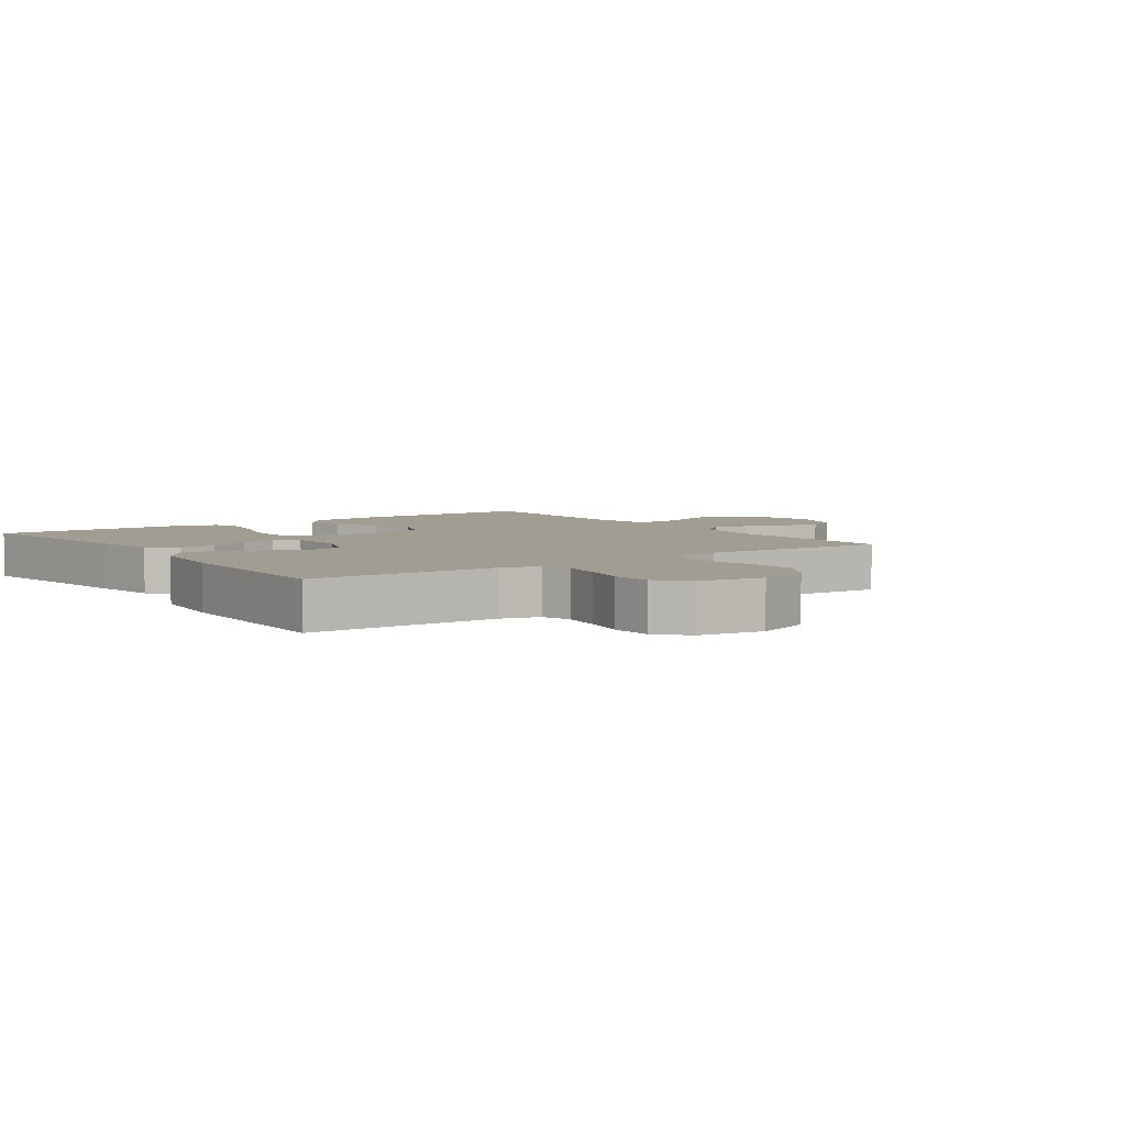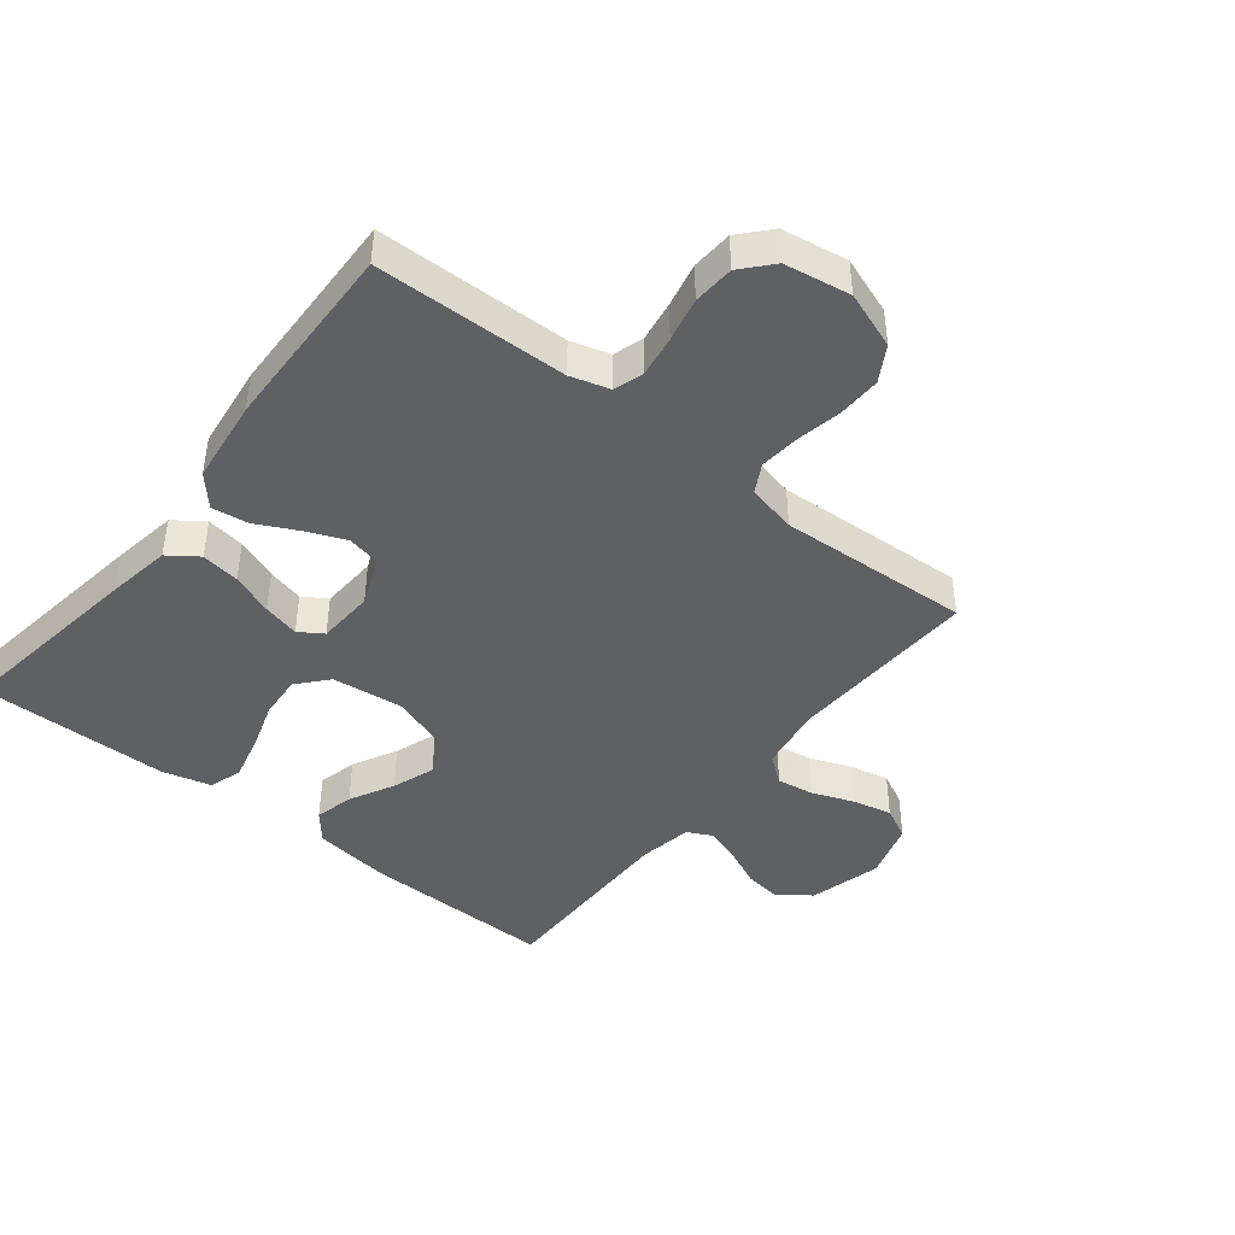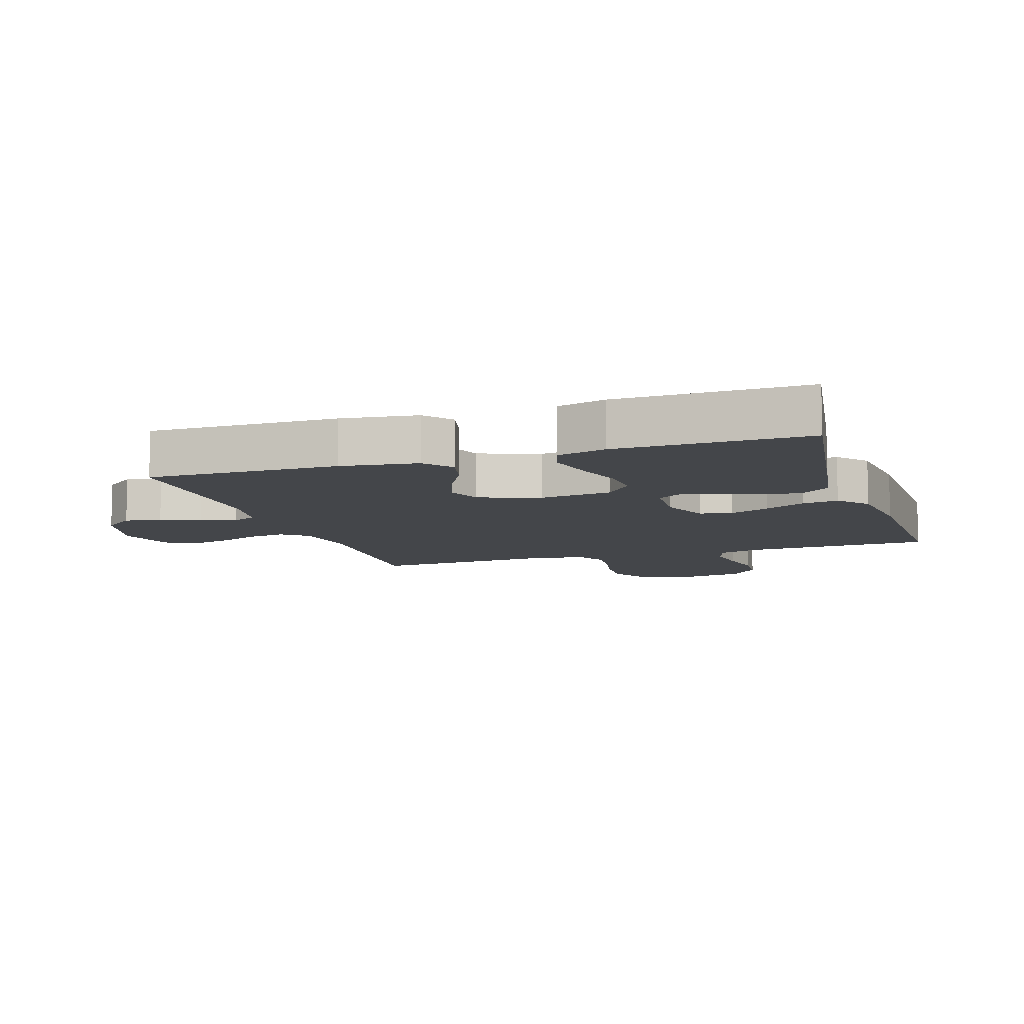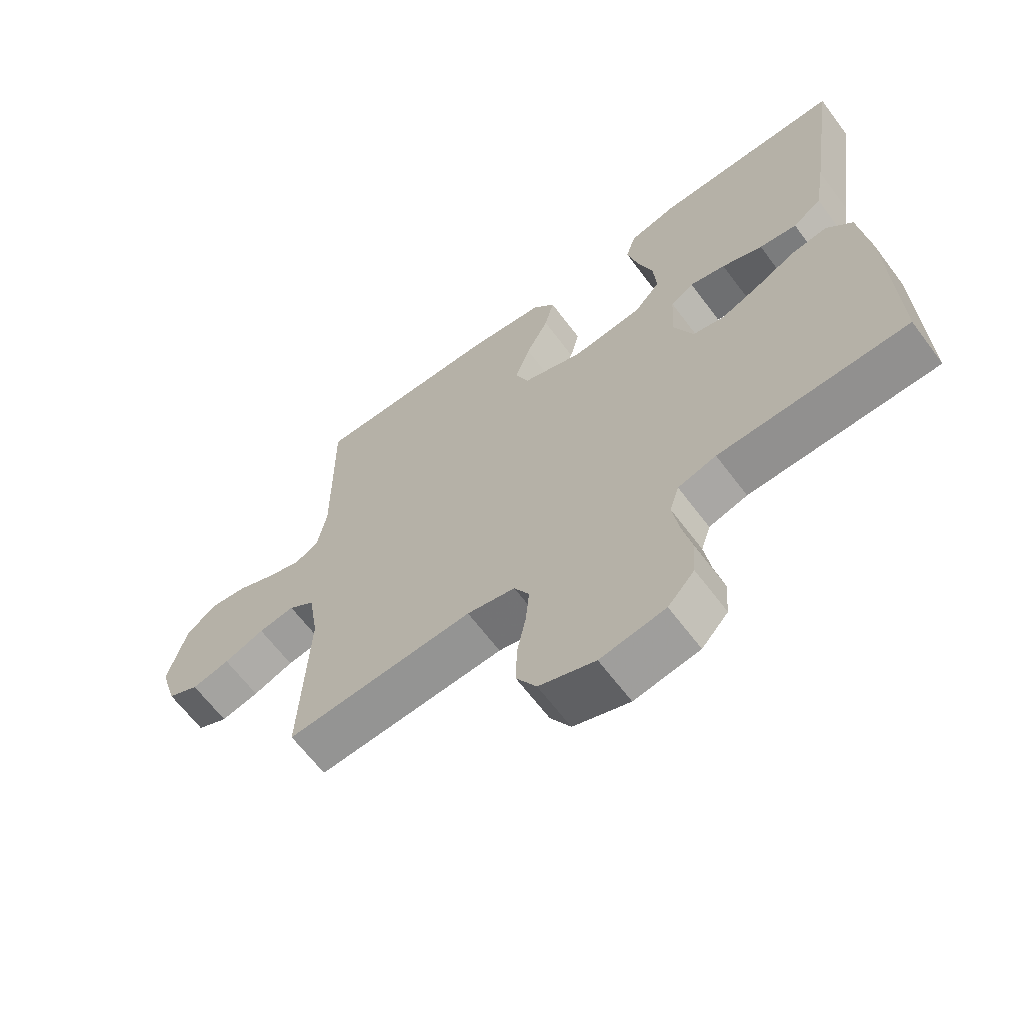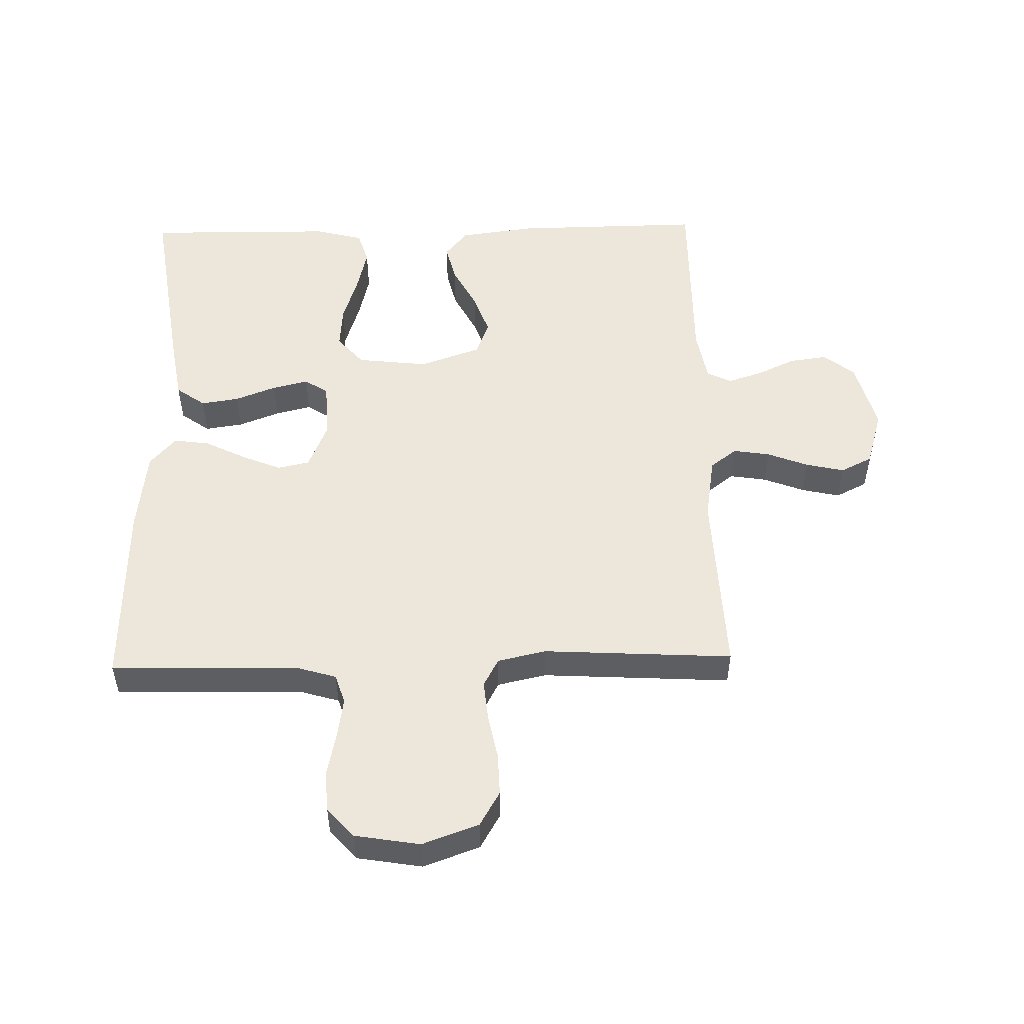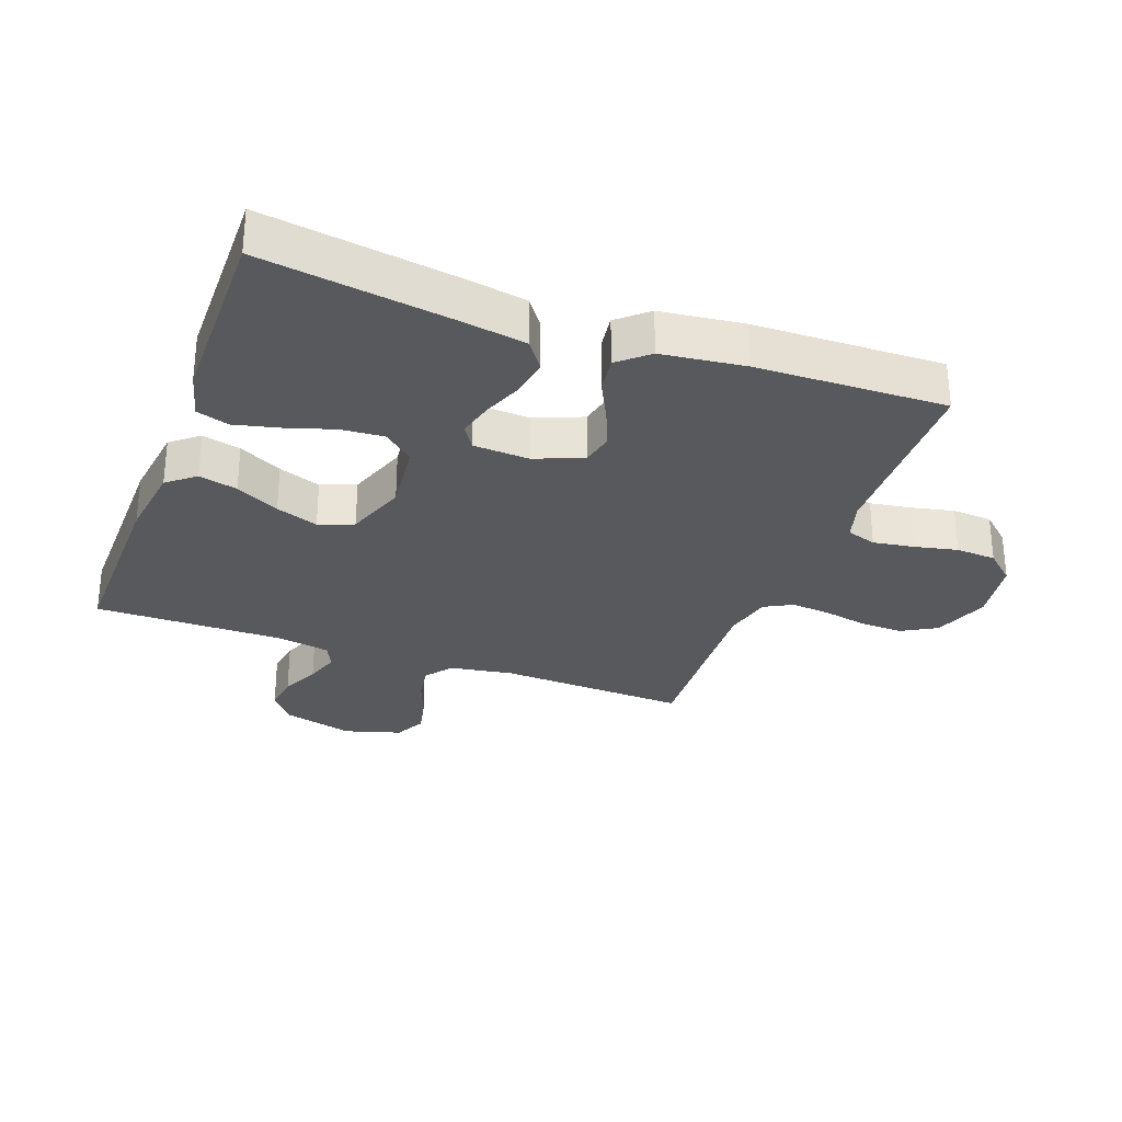
<metadata>
{"format":"obj","ext":"obj","renderer":"f3d","projection":"perspective","resolution":1024,"background":"white","views":[{"elev":4.9,"azim":144.4,"up":"+Y"},{"elev":-43.8,"azim":141.6,"up":"+Y"},{"elev":-9.4,"azim":18.1,"up":"+Y"},{"elev":-64.8,"azim":36.9,"up":"+Z"},{"elev":51.8,"azim":178.7,"up":"+Y"},{"elev":-29.5,"azim":69.7,"up":"+Y"}]}
</metadata>
<code>
v -0.5 0.07 -0.5
v -0.487 0.07 -0.2
v -0.503 0.07 -0.099
v -0.545 0.07 -0.067
v -0.603 0.07 -0.076
v -0.668 0.07 -0.101
v -0.729 0.07 -0.115
v -0.779 0.07 -0.09
v -0.806 0.07 0
v -0.776 0.07 0.113
v -0.727 0.07 0.151
v -0.668 0.07 0.143
v -0.607 0.07 0.115
v -0.552 0.07 0.097
v -0.513 0.07 0.116
v -0.498 0.07 0.2
v -0.5 0.07 0.5
v -0.2 0.07 0.496
v -0.079 0.07 0.48
v -0.043 0.07 0.436
v -0.058 0.07 0.375
v -0.094 0.07 0.306
v -0.118 0.07 0.239
v -0.097 0.07 0.184
v 0 0.07 0.15
v 0.113 0.07 0.163
v 0.154 0.07 0.21
v 0.149 0.07 0.278
v 0.125 0.07 0.354
v 0.108 0.07 0.425
v 0.124 0.07 0.477
v 0.2 0.07 0.497
v 0.5 0.07 0.5
v 0.456 0.07 0.2
v 0.439 0.07 0.098
v 0.393 0.07 0.065
v 0.333 0.07 0.074
v 0.268 0.07 0.099
v 0.211 0.07 0.113
v 0.174 0.07 0.089
v 0.169 0.07 0
v 0.2 0.07 -0.076
v 0.251 0.07 -0.087
v 0.314 0.07 -0.061
v 0.378 0.07 -0.029
v 0.435 0.07 -0.021
v 0.476 0.07 -0.068
v 0.492 0.07 -0.2
v 0.5 0.07 -0.5
v 0.2 0.07 -0.507
v 0.139 0.07 -0.525
v 0.124 0.07 -0.572
v 0.134 0.07 -0.636
v 0.149 0.07 -0.705
v 0.145 0.07 -0.769
v 0.103 0.07 -0.816
v 0 0.07 -0.833
v -0.089 0.07 -0.801
v -0.121 0.07 -0.746
v -0.119 0.07 -0.678
v -0.105 0.07 -0.608
v -0.099 0.07 -0.545
v -0.123 0.07 -0.5
v -0.2 0.07 -0.483
v -0.5 0 -0.5
v -0.487 0 -0.2
v -0.503 0 -0.099
v -0.545 0 -0.067
v -0.603 0 -0.076
v -0.668 0 -0.101
v -0.729 0 -0.115
v -0.779 0 -0.09
v -0.806 0 0
v -0.776 0 0.113
v -0.727 0 0.151
v -0.668 0 0.143
v -0.607 0 0.115
v -0.552 0 0.097
v -0.513 0 0.116
v -0.498 0 0.2
v -0.5 0 0.5
v -0.2 0 0.496
v -0.079 0 0.48
v -0.043 0 0.436
v -0.058 0 0.375
v -0.094 0 0.306
v -0.118 0 0.239
v -0.097 0 0.184
v 0 0 0.15
v 0.113 0 0.163
v 0.154 0 0.21
v 0.149 0 0.278
v 0.125 0 0.354
v 0.108 0 0.425
v 0.124 0 0.477
v 0.2 0 0.497
v 0.5 0 0.5
v 0.456 0 0.2
v 0.439 0 0.098
v 0.393 0 0.065
v 0.333 0 0.074
v 0.268 0 0.099
v 0.211 0 0.113
v 0.174 0 0.089
v 0.169 0 0
v 0.2 0 -0.076
v 0.251 0 -0.087
v 0.314 0 -0.061
v 0.378 0 -0.029
v 0.435 0 -0.021
v 0.476 0 -0.068
v 0.492 0 -0.2
v 0.5 0 -0.5
v 0.2 0 -0.507
v 0.139 0 -0.525
v 0.124 0 -0.572
v 0.134 0 -0.636
v 0.149 0 -0.705
v 0.145 0 -0.769
v 0.103 0 -0.816
v 0 0 -0.833
v -0.089 0 -0.801
v -0.121 0 -0.746
v -0.119 0 -0.678
v -0.105 0 -0.608
v -0.099 0 -0.545
v -0.123 0 -0.5
v -0.2 0 -0.483
f 58 59 60 61
f 58 61 62
f 57 58 62
f 56 57 62
f 53 54 55 56
f 52 53 56 62
f 51 52 62 63
f 47 48 49 50
f 44 45 46 47
f 43 44 47 50
f 42 43 50 51
f 35 36 37 38
f 35 38 39
f 34 35 39
f 33 34 39
f 32 33 39 40
f 28 29 30 31
f 28 31 32 40
f 19 20 21 22
f 19 22 23
f 16 17 18 19
f 15 16 19 23
f 14 15 23 24
f 10 11 12 13
f 10 13 14
f 9 10 14
f 5 6 7 8
f 4 5 8 9
f 64 1 2
f 64 2 3
f 63 64 3
f 41 42 51 63
f 41 63 3
f 40 41 3 4
f 27 28 40
f 26 27 40
f 25 26 40 4
f 14 24 25
f 4 9 14 25
f 125 124 123 122
f 126 125 122
f 126 122 121
f 126 121 120
f 120 119 118 117
f 126 120 117 116
f 127 126 116 115
f 114 113 112 111
f 111 110 109 108
f 114 111 108 107
f 115 114 107 106
f 102 101 100 99
f 103 102 99
f 103 99 98
f 103 98 97
f 104 103 97 96
f 95 94 93 92
f 104 96 95 92
f 86 85 84 83
f 87 86 83
f 83 82 81 80
f 87 83 80 79
f 88 87 79 78
f 77 76 75 74
f 78 77 74
f 78 74 73
f 72 71 70 69
f 73 72 69 68
f 66 65 128
f 67 66 128
f 67 128 127
f 127 115 106 105
f 67 127 105
f 68 67 105 104
f 104 92 91
f 104 91 90
f 68 104 90 89
f 89 88 78
f 89 78 73 68
f 1 65 66 2
f 2 66 67 3
f 3 67 68 4
f 4 68 69 5
f 5 69 70 6
f 6 70 71 7
f 7 71 72 8
f 8 72 73 9
f 9 73 74 10
f 10 74 75 11
f 11 75 76 12
f 12 76 77 13
f 13 77 78 14
f 14 78 79 15
f 15 79 80 16
f 16 80 81 17
f 17 81 82 18
f 18 82 83 19
f 19 83 84 20
f 20 84 85 21
f 21 85 86 22
f 22 86 87 23
f 23 87 88 24
f 24 88 89 25
f 25 89 90 26
f 26 90 91 27
f 27 91 92 28
f 28 92 93 29
f 29 93 94 30
f 30 94 95 31
f 31 95 96 32
f 32 96 97 33
f 33 97 98 34
f 34 98 99 35
f 35 99 100 36
f 36 100 101 37
f 37 101 102 38
f 38 102 103 39
f 39 103 104 40
f 40 104 105 41
f 41 105 106 42
f 42 106 107 43
f 43 107 108 44
f 44 108 109 45
f 45 109 110 46
f 46 110 111 47
f 47 111 112 48
f 48 112 113 49
f 49 113 114 50
f 50 114 115 51
f 51 115 116 52
f 52 116 117 53
f 53 117 118 54
f 54 118 119 55
f 55 119 120 56
f 56 120 121 57
f 57 121 122 58
f 58 122 123 59
f 59 123 124 60
f 60 124 125 61
f 61 125 126 62
f 62 126 127 63
f 63 127 128 64
f 64 128 65 1

</code>
